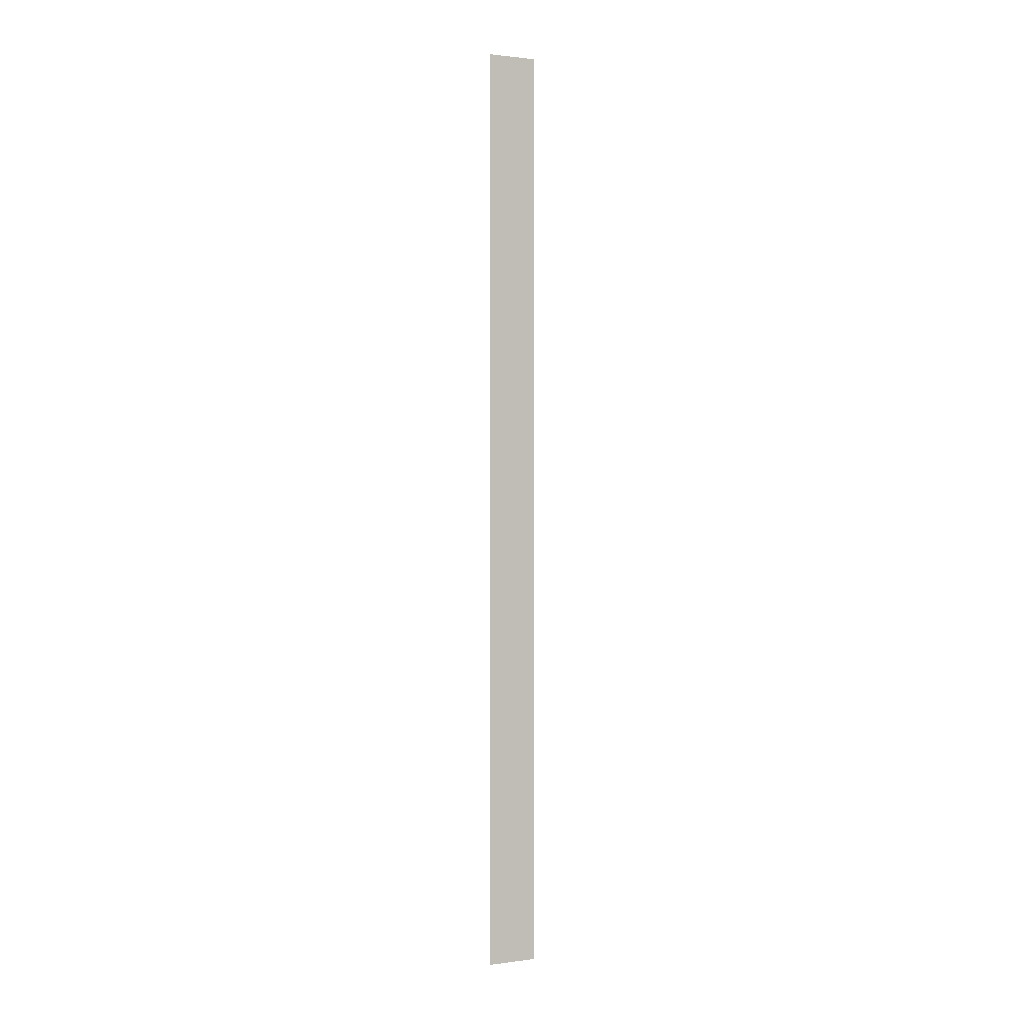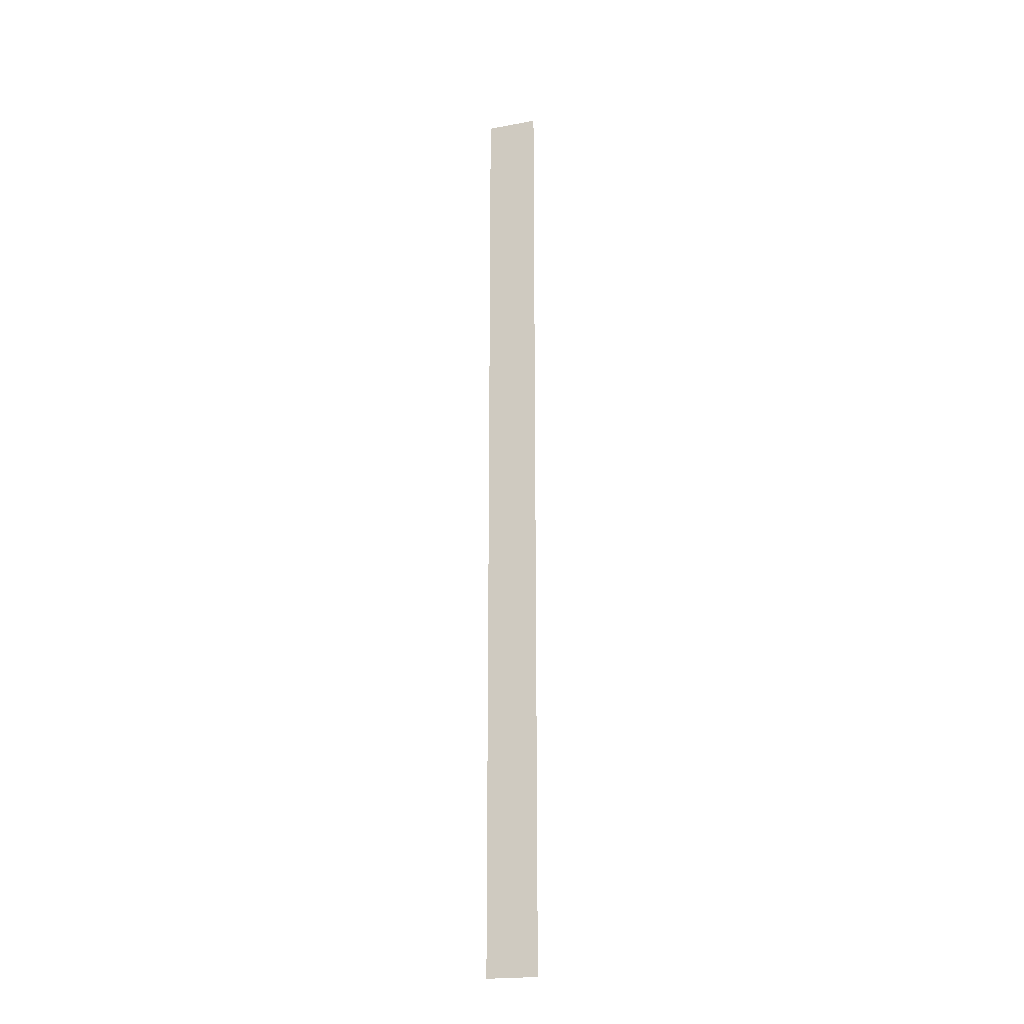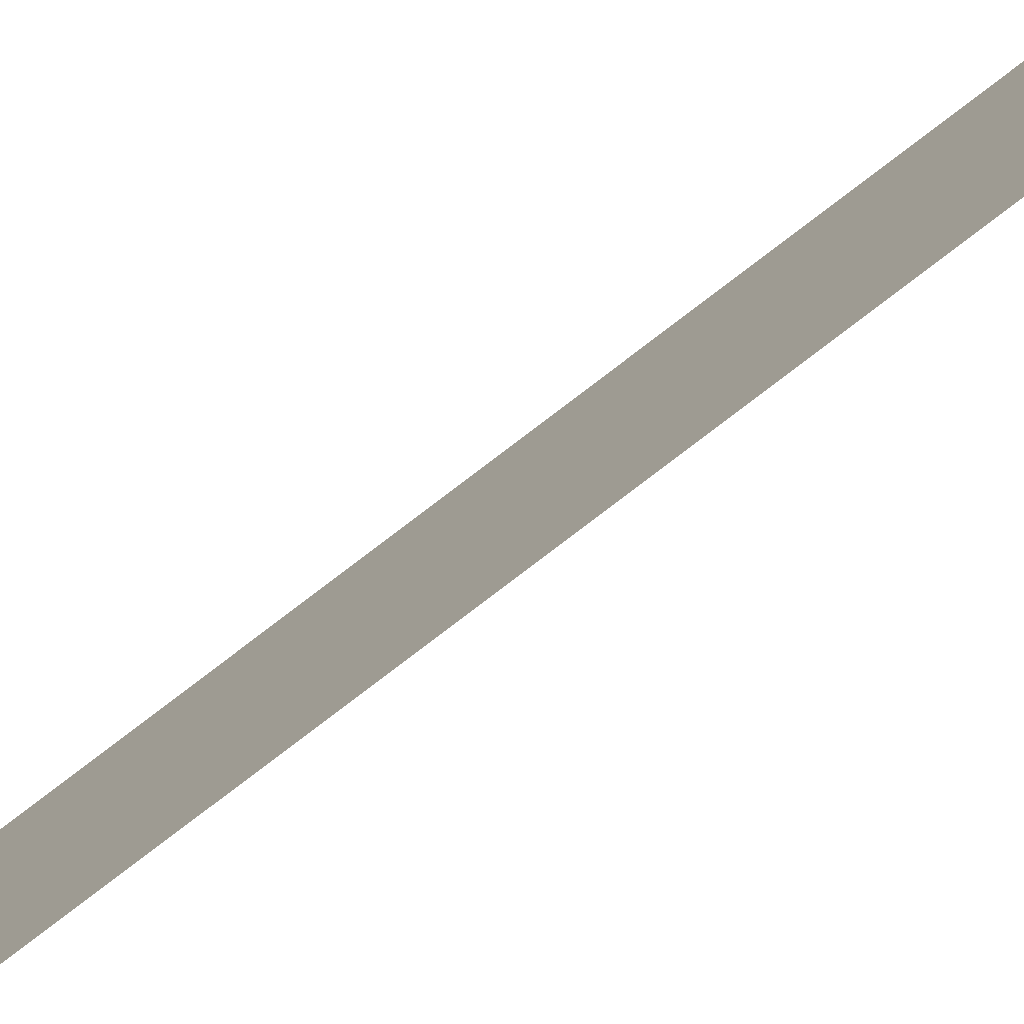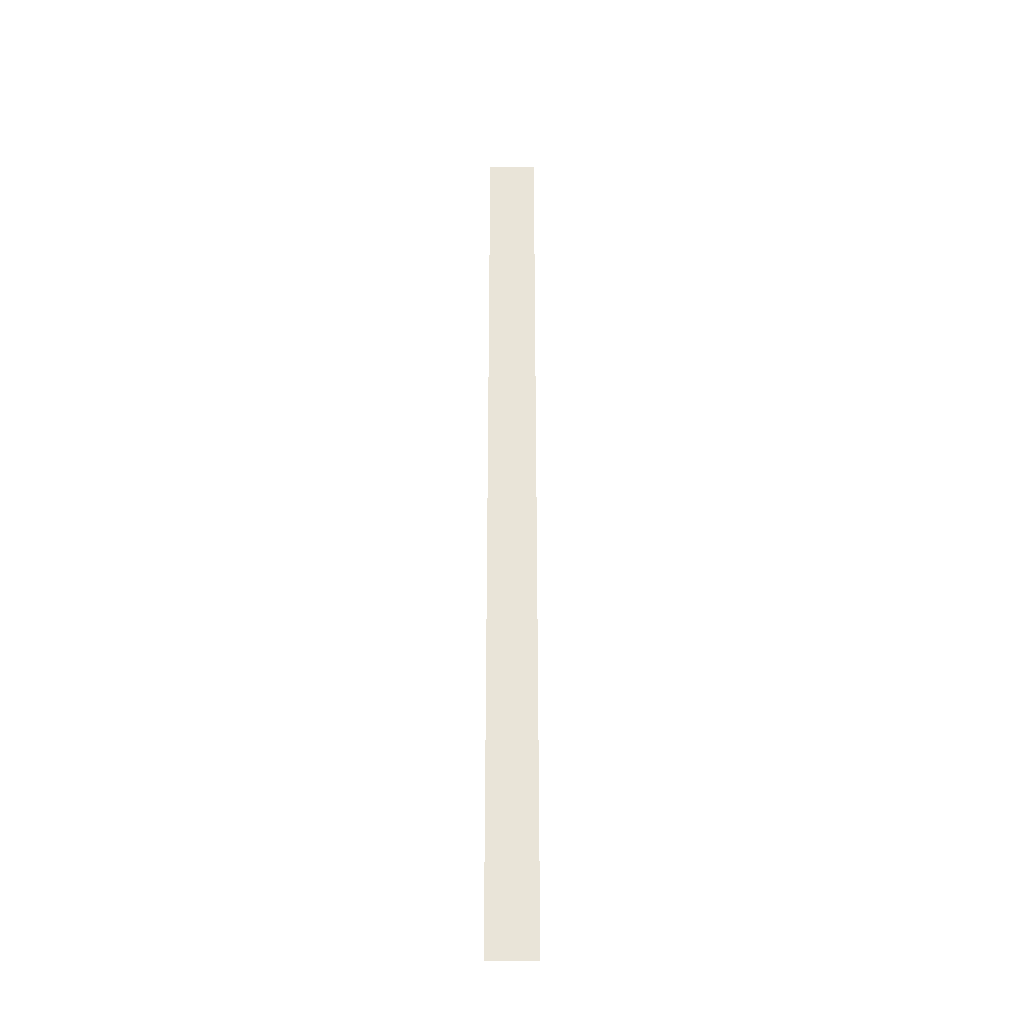
<metadata>
{"format":"obj","ext":"obj","renderer":"f3d","projection":"perspective","resolution":1024,"background":"white","views":[{"elev":1.3,"azim":64.0,"up":"+Z"},{"elev":-20.9,"azim":108.5,"up":"+Z"},{"elev":-78.9,"azim":-52.6,"up":"+Y"},{"elev":-30.4,"azim":90.4,"up":"+Z"}]}
</metadata>
<code>
v  -0 -0.4005 7.364
v  -0 0.4005 4.419
v  -0 0.4005 7.364
v  -0 -0.4005 4.419
v  -0 0.4005 1.473
v  -0 -0.4005 1.473
v  -0 0.4005 -1.473
v  -0 -0.4005 -1.473
v  -0 0.4005 -4.419
v  -0 -0.4005 -4.419
v  -0 0.4005 -7.364
v  -0 -0.4005 -7.364
g window7
f 1 2 3
f 1 4 2
f 4 5 2
f 4 6 5
f 6 7 5
f 6 8 7
f 8 9 7
f 8 10 9
f 10 11 9
f 10 12 11

</code>
